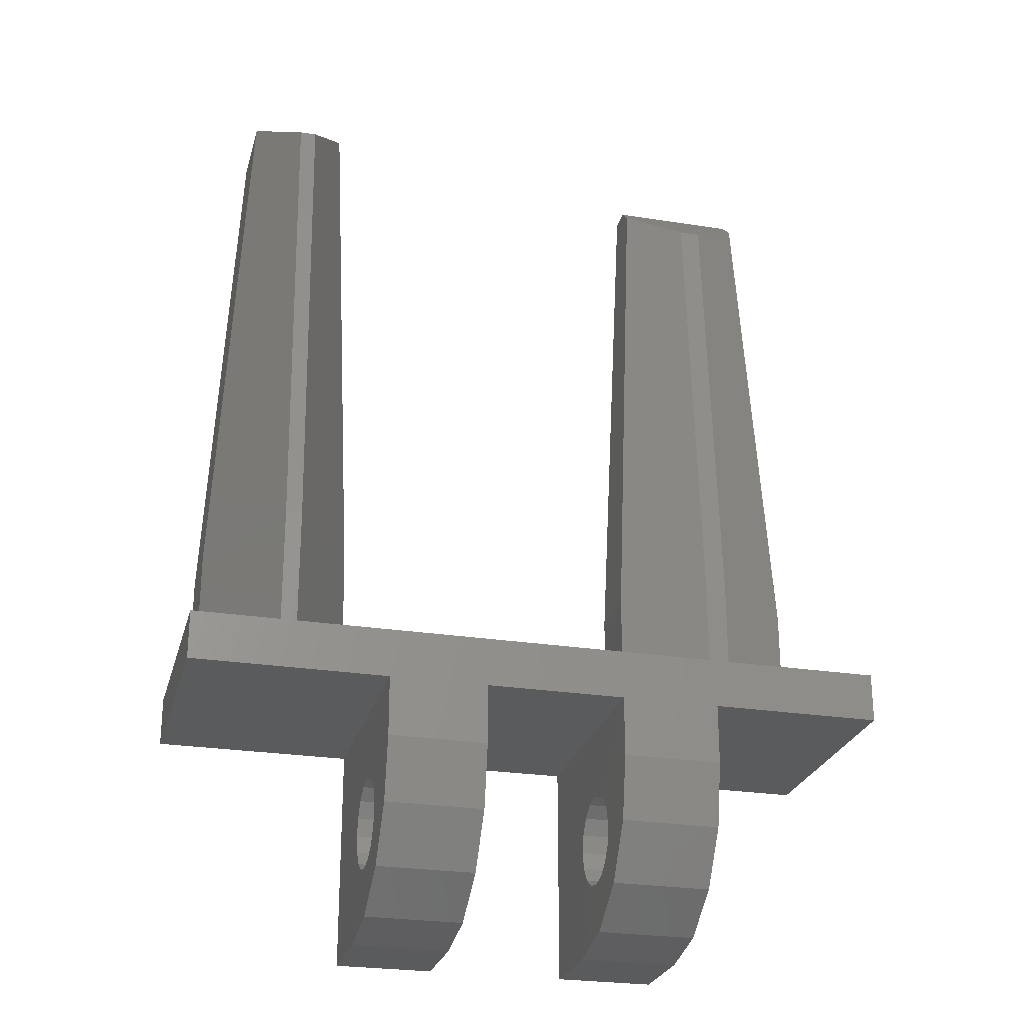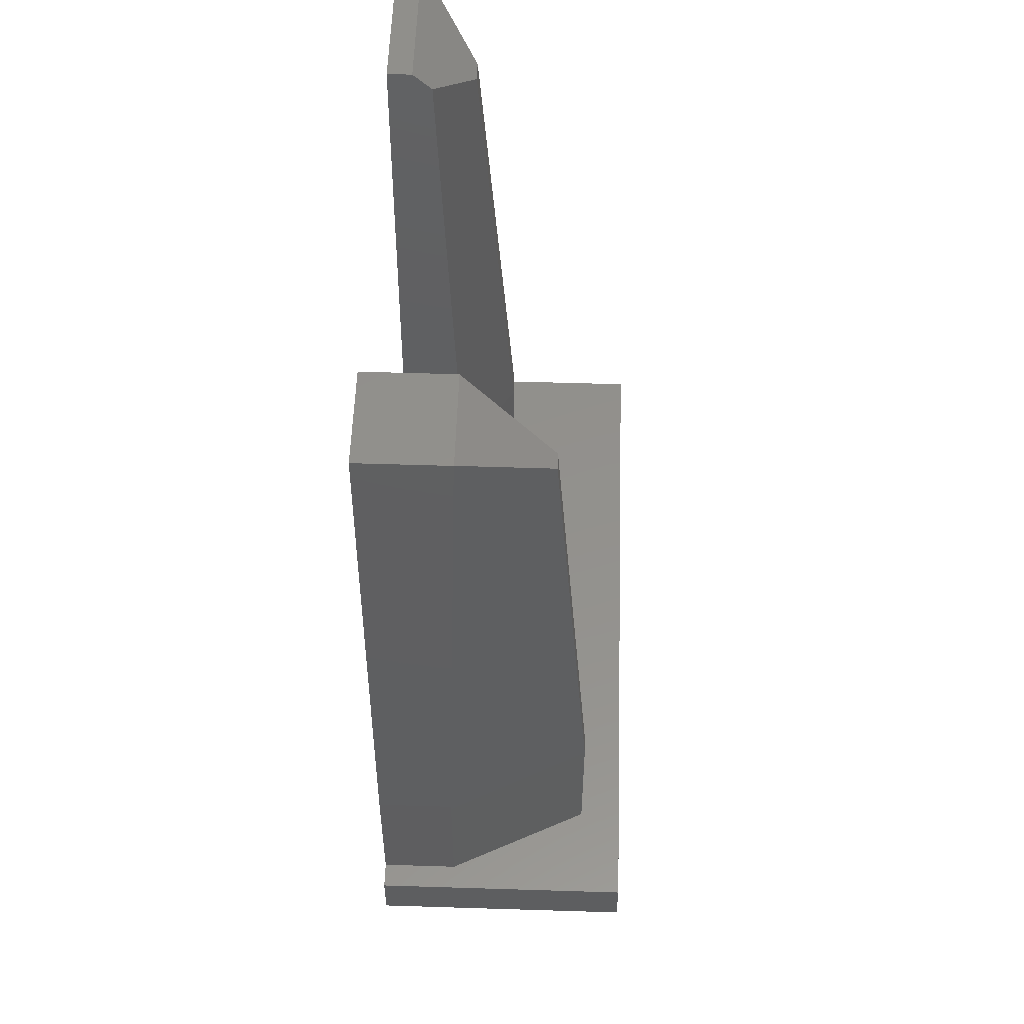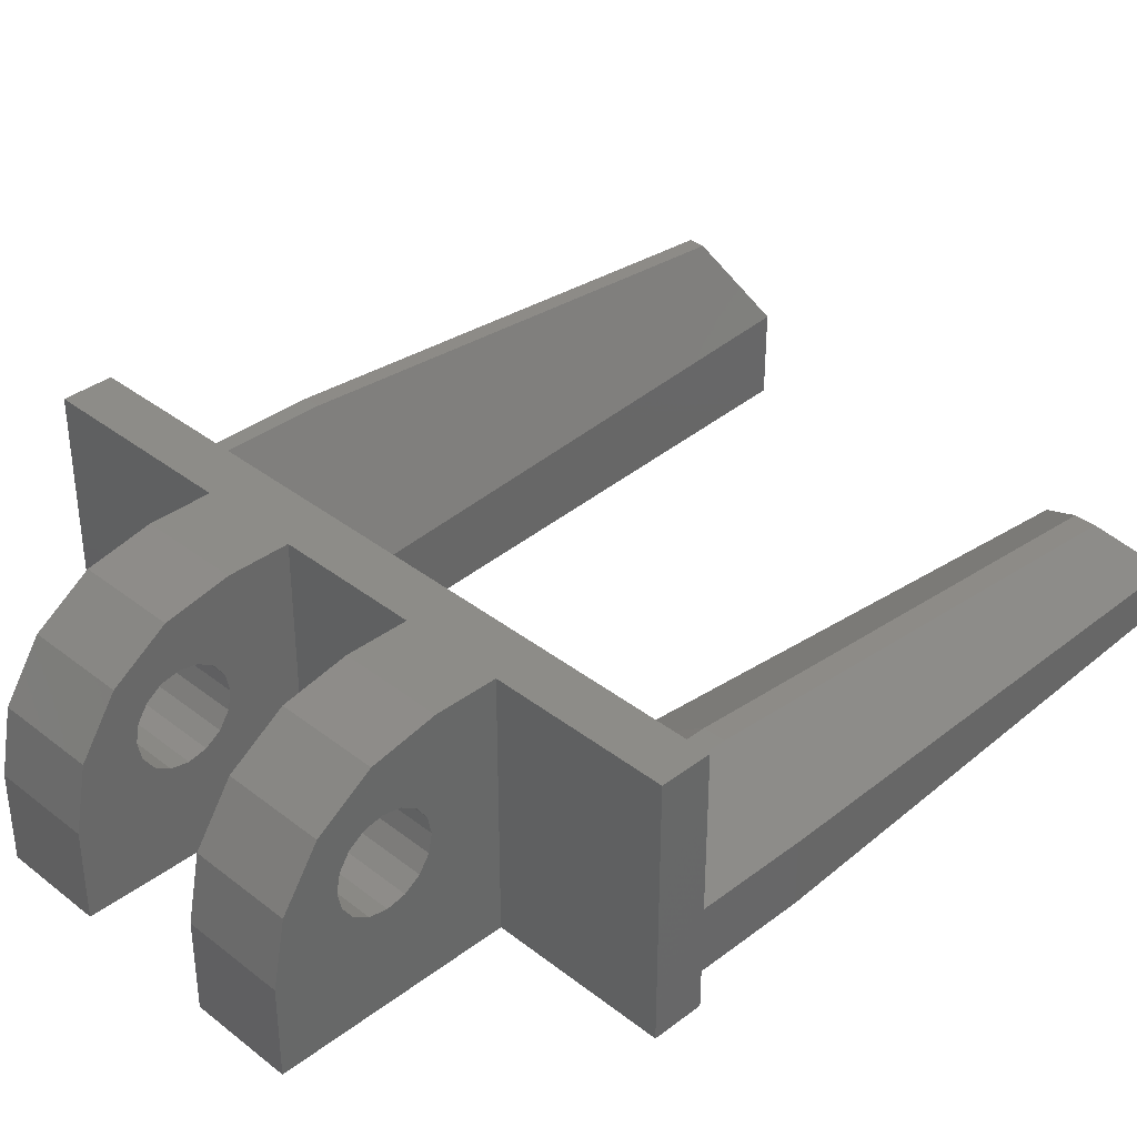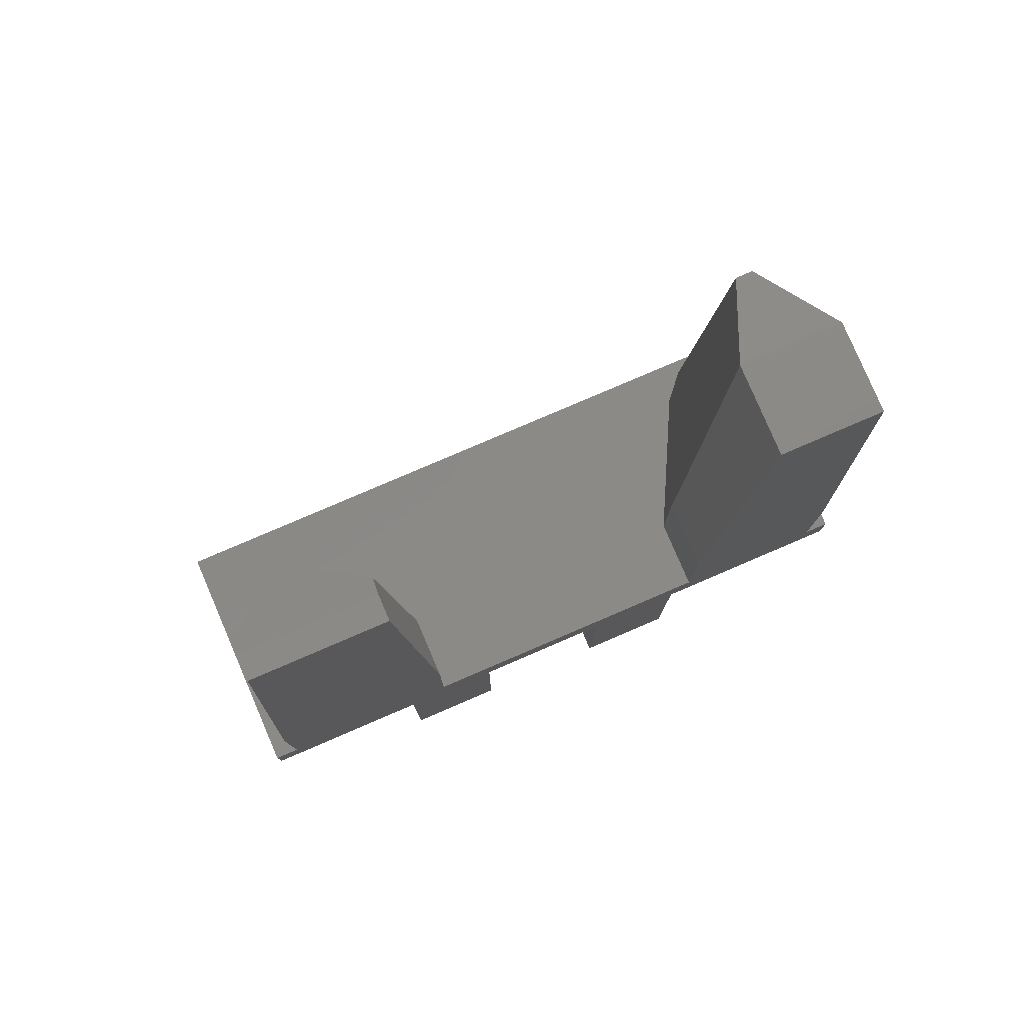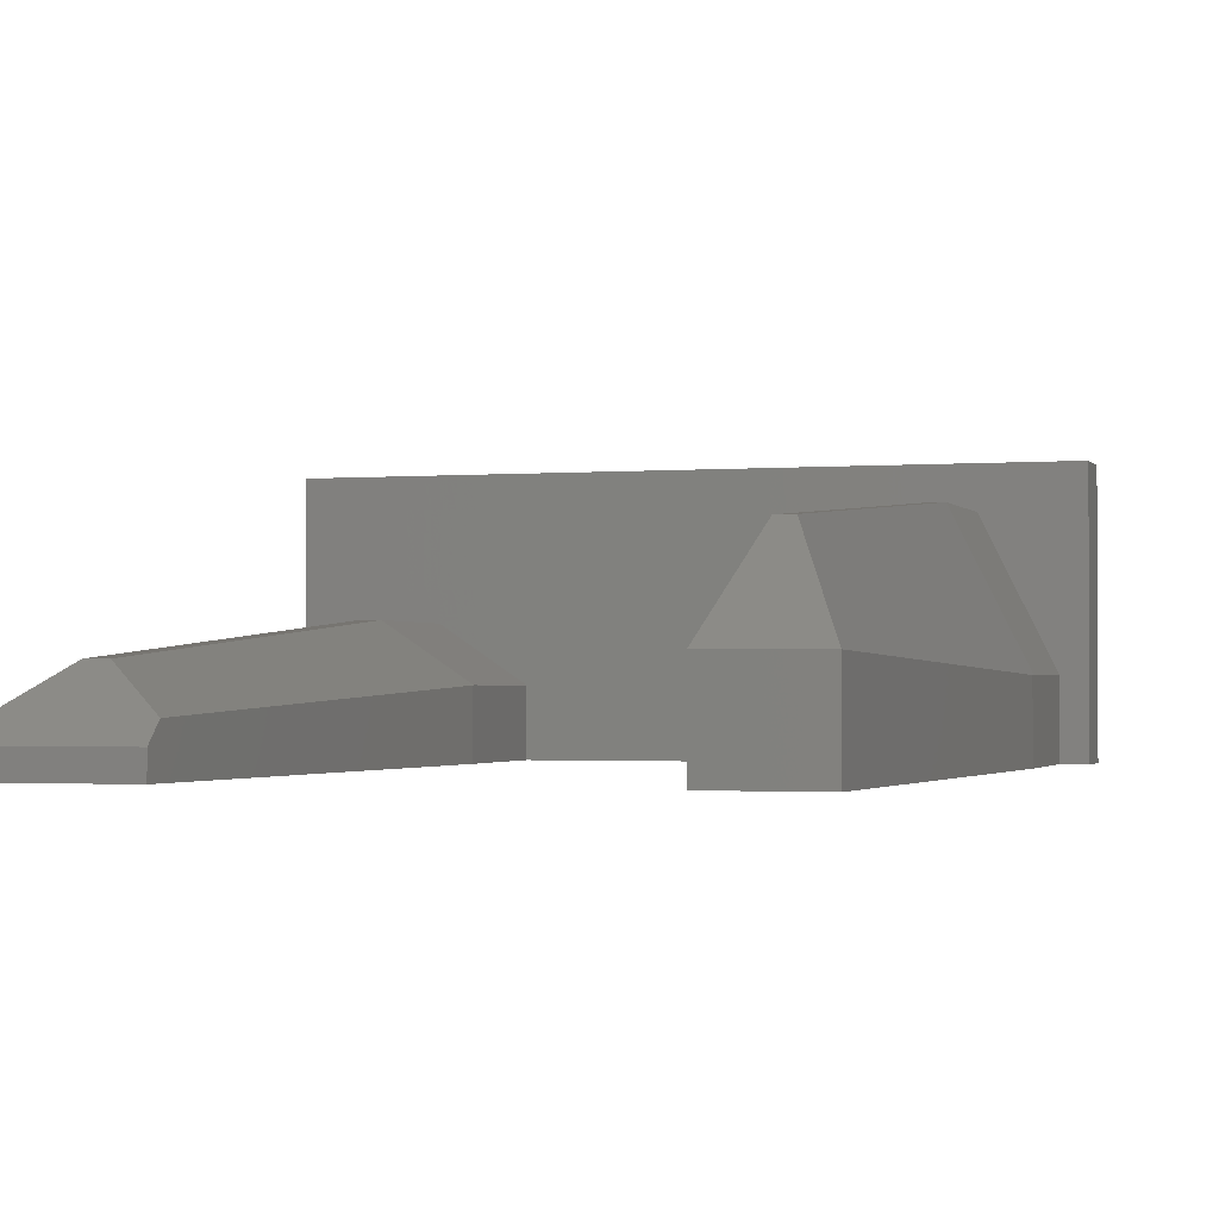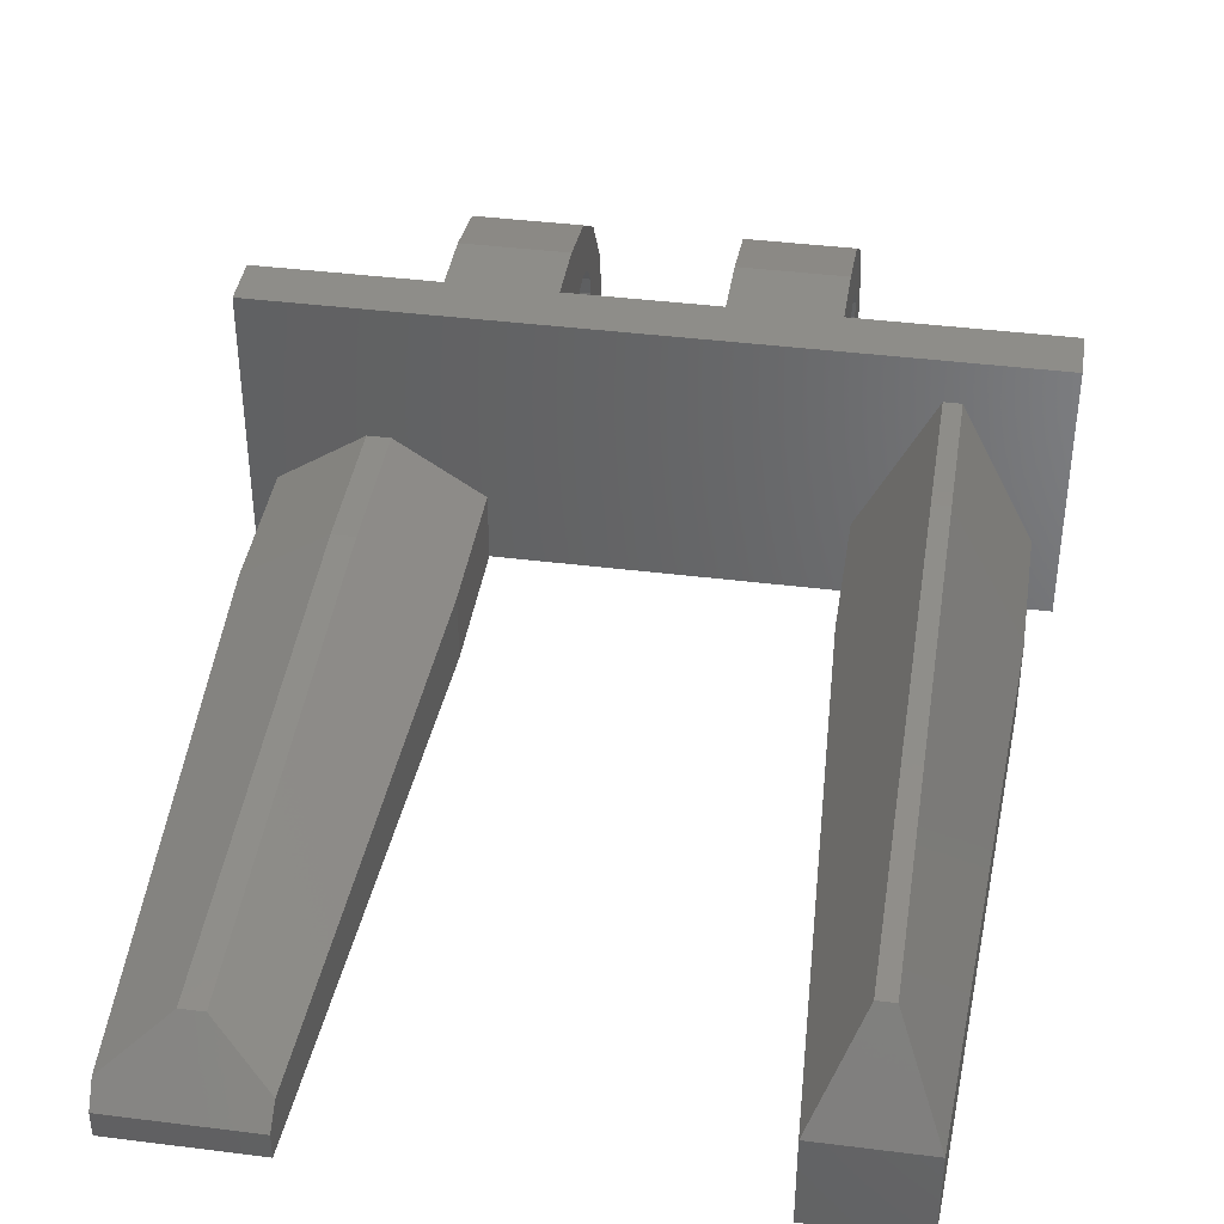
<metadata>
{"format":"stl","ext":"stl","renderer":"f3d","projection":"perspective","resolution":1024,"background":"white","views":[{"elev":-25.7,"azim":-14.2,"up":"+Y"},{"elev":54.2,"azim":-88.1,"up":"+Y"},{"elev":36.3,"azim":45.4,"up":"+Z"},{"elev":79.7,"azim":156.8,"up":"+Y"},{"elev":-1.5,"azim":-162.5,"up":"+Z"},{"elev":40.3,"azim":-171.2,"up":"+Z"}]}
</metadata>
<code>
# stl→obj: 219 verts, 442 faces
v 44.57 103.8 41.78
v 45.17 91.9 40.8
v 44.17 111.9 40.8
v 39.87 85.1 50
v 39.87 82.9 50
v 39.87 85.1 40.8
v 39.87 82.47 46.65
v 36.27 80.25 44.43
v 36.27 76.9 40.8
v 36.27 79.7 44.8
v 21.77 101.9 42.27
v 22.27 111.9 43.99
v 22.27 111.9 40.8
v 21.27 91.9 40.8
v 21.27 91.9 43.49
v 23.97 85.1 45.4
v 20.37 85.1 40.8
v 27.57 85.1 40.8
v 42.97 85.1 45.4
v 46.07 85.1 40.8
v 46.07 85.1 50
v 36.27 77.36 46.3
v 36.27 76.9 44
v 21.27 86.9 43.5
v 21.27 86.9 40.8
v 20.37 86.9 40.8
v 20.37 86.9 50
v 36.27 82.9 50
v 36.27 85.1 40.8
v 36.27 82.47 46.65
v 38.37 86.9 40.8
v 26.87 86.9 43.5
v 24.37 86.9 48.5
v 36.27 85.1 50
v 39.87 76.9 40.8
v 36.27 82.1 44.8
v 36.27 81.55 44.43
v 21.27 89.86 42.42
v 46.07 86 45.4
v 46.07 86.9 40.8
v 46.07 86.9 50
v 31.17 85.1 50
v 31.17 82.9 50
v 31.17 85.1 40.8
v 31.17 82.47 46.65
v 26.87 86.9 40.8
v 38.37 86.9 43.2
v 39.87 77.36 46.3
v 39.87 76.9 44
v 45.17 86.9 43.2
v 45.17 86.9 40.8
v 31.17 82.6 46
v 31.17 76.9 40.8
v 27.57 76.9 40.8
v 27.57 80.25 44.43
v 27.57 79.7 44.8
v 45.17 89.89 42.24
v 45.17 91.9 43.19
v 38.37 89.89 42.24
v 38.37 91.9 40.8
v 24.07 111.9 42.93
v 36.27 80.9 44.3
v 36.27 82.47 45.35
v 27.57 77.36 46.3
v 27.57 76.9 44
v 25.87 111.9 43.99
v 25.87 111.9 40.8
v 39.87 81.55 44.43
v 26.87 89.86 42.42
v 26.87 91.9 40.8
v 26.87 91.9 43.49
v 39.87 82.1 44.8
v 31.17 82.47 45.35
v 31.17 82.1 44.8
v 31.17 81.55 44.43
v 33.72 85.1 45.4
v 31.17 80.9 44.3
v 26.37 101.9 42.27
v 38.96 103.8 41.78
v 39.37 111.9 41.7
v 39.37 111.9 40.8
v 38.37 91.9 43.19
v 31.17 77.36 46.3
v 31.17 76.9 44
v 27.57 85.1 50
v 27.57 82.9 50
v 39.87 82.47 45.35
v 39.87 82.6 46
v 31.17 80.25 44.43
v 20.37 85.1 50
v 38.07 76.9 42.4
v 27.57 82.6 46
v 27.57 82.47 45.35
v 39.87 80.9 44.3
v 39.87 80.25 44.43
v 20.37 86 45.4
v 31.17 79.7 44.8
v 41.77 111.9 41.25
v 27.57 82.1 44.8
v 27.57 81.55 44.43
v 44.17 111.9 41.7
v 29.37 76.9 42.4
v 27.57 80.9 44.3
v 27.57 82.47 46.65
v 39.87 79.7 44.8
v 36.27 82.6 46
v 41.77 111 42.65
v 44.2 111.3 42.39
v 39.33 111.3 42.39
v 45.17 91.83 43.2
v 38.37 91.83 43.2
v 42.17 109.9 43.85
v 39.76 99.36 43.57
v 41.37 109.9 43.85
v 43.77 99.36 43.57
v 21.27 91.71 43.5
v 26.87 91.71 43.5
v 22.27 111.9 44
v 25.86 111.9 44
v 41.37 91.9 45.2
v 42.17 91.9 45.2
v 43.67 89.38 44.2
v 42.17 86.9 45.2
v 39.87 89.38 44.2
v 41.37 86.9 45.2
v 22.43 101.5 45.1
v 25.7 101.5 45.1
v 23.77 86.9 48.5
v 25.62 89.35 46
v 22.52 89.35 46
v 23.77 91.9 48.5
v 24.37 91.9 48.5
v 41.77 100.9 44.52
v 29.37 77.13 45.15
v 38.07 77.13 45.15
v 23.77 109.9 47.15
v 24.37 109.9 47.15
v 24.07 110.9 45.57
v 38.07 80.57 44.36
v 38.07 81.23 44.36
v 29.37 80.57 44.36
v 29.37 81.23 44.36
v 29.37 79.97 44.61
v 29.37 81.83 44.61
v 38.07 81.83 44.61
v 38.07 79.97 44.61
v 38.07 79.51 45.07
v 36.27 79.33 45.35
v 38.07 82.29 45.07
v 29.37 79.51 45.07
v 31.17 79.33 45.35
v 27.57 79.33 45.35
v 39.87 79.33 45.35
v 29.37 82.29 45.07
v 41.77 89.4 45.2
v 29.37 82.54 45.67
v 38.07 79.26 45.67
v 36.27 79.2 46
v 38.07 82.54 45.67
v 29.37 79.26 45.67
v 27.57 79.2 46
v 39.87 79.2 46
v 31.17 79.2 46
v 29.37 82.54 46.33
v 27.57 79.33 46.65
v 36.27 79.33 46.65
v 29.37 79.26 46.33
v 38.07 79.26 46.33
v 39.87 79.33 46.65
v 31.17 79.33 46.65
v 38.07 82.54 46.33
v 36.27 78.66 48.24
v 29.37 78.01 47.27
v 31.17 78.66 48.24
v 27.57 78.66 48.24
v 39.87 78.66 48.24
v 38.07 78.01 47.27
v 36.27 80.6 49.54
v 36.27 82.1 47.2
v 29.37 79.51 46.93
v 31.17 79.7 47.2
v 38.07 82.29 46.93
v 38.07 79.51 46.93
v 36.27 79.7 47.2
v 39.87 79.7 47.2
v 29.37 82.29 46.93
v 31.17 82.1 47.2
v 31.17 80.6 49.54
v 27.57 82.1 47.2
v 39.87 80.6 49.54
v 27.57 80.6 49.54
v 39.87 82.1 47.2
v 27.57 79.7 47.2
v 24.07 100.9 47.82
v 29.37 79.97 47.39
v 27.57 80.25 47.57
v 39.87 80.25 47.57
v 31.17 80.25 47.57
v 38.07 79.97 47.39
v 36.27 80.25 47.57
v 36.27 81.55 47.57
v 27.57 81.55 47.57
v 29.37 81.83 47.39
v 38.07 81.83 47.39
v 39.87 81.55 47.57
v 31.17 81.55 47.57
v 38.07 80.57 47.64
v 36.27 80.9 47.7
v 29.37 80.57 47.64
v 31.17 80.9 47.7
v 27.57 80.9 47.7
v 38.07 81.23 47.64
v 39.87 80.9 47.7
v 29.37 81.23 47.64
v 38.07 79.63 48.89
v 29.37 79.63 48.89
v 24.07 89.4 48.5
v 29.37 81.75 49.77
v 38.07 81.75 49.77
f 1 2 3
f 4 5 6
f 5 7 6
f 8 9 10
f 11 12 13
f 11 13 14
f 11 14 15
f 16 17 18
f 19 6 20
f 19 20 21
f 10 9 22
f 19 4 6
f 22 9 23
f 24 25 26
f 27 24 26
f 28 29 30
f 31 32 33
f 34 29 28
f 6 35 29
f 36 29 37
f 38 15 14
f 38 14 25
f 38 25 24
f 39 40 41
f 42 43 44
f 39 21 20
f 39 20 40
f 43 45 44
f 31 46 32
f 47 31 33
f 48 49 35
f 50 40 51
f 41 40 50
f 25 17 26
f 45 52 44
f 18 17 25
f 18 53 54
f 55 54 56
f 57 50 51
f 57 51 2
f 57 2 58
f 59 60 31
f 61 13 12
f 37 9 62
f 63 29 36
f 64 54 65
f 61 66 67
f 61 67 13
f 6 68 35
f 69 32 46
f 69 46 70
f 69 70 71
f 72 68 6
f 52 73 44
f 73 74 44
f 74 75 44
f 44 75 53
f 76 44 29
f 76 29 34
f 75 77 53
f 76 42 44
f 46 53 18
f 46 18 25
f 14 46 25
f 44 53 46
f 78 67 66
f 56 54 64
f 78 71 70
f 78 70 67
f 79 80 81
f 79 81 60
f 79 60 82
f 83 84 53
f 85 18 86
f 70 46 14
f 29 44 46
f 29 35 9
f 6 29 46
f 3 2 81
f 31 6 46
f 87 72 6
f 88 87 6
f 7 88 6
f 29 9 37
f 16 18 85
f 77 89 53
f 16 90 17
f 91 23 9
f 92 18 93
f 59 82 60
f 94 95 35
f 59 31 47
f 96 27 26
f 96 26 17
f 96 17 90
f 89 97 53
f 98 81 80
f 99 18 100
f 98 101 3
f 98 3 81
f 102 65 54
f 102 54 53
f 102 53 84
f 103 54 55
f 97 83 53
f 81 2 60
f 1 3 101
f 86 18 104
f 91 35 49
f 100 54 103
f 105 48 35
f 91 9 35
f 1 58 2
f 95 105 35
f 18 54 100
f 62 9 8
f 93 18 99
f 106 29 63
f 13 70 14
f 67 70 13
f 104 18 92
f 68 94 35
f 20 6 31
f 2 51 60
f 30 29 106
f 40 20 51
f 60 20 31
f 51 20 60
f 98 80 101
f 107 101 80
f 107 108 101
f 79 109 80
f 1 101 108
f 107 80 109
f 79 82 109
f 1 108 58
f 57 58 110
f 57 110 50
f 59 47 111
f 59 111 82
f 78 66 71
f 11 15 12
f 107 112 108
f 113 114 109
f 107 109 114
f 113 109 82
f 115 108 112
f 115 58 108
f 91 49 23
f 102 84 65
f 38 24 116
f 69 71 117
f 38 116 15
f 69 117 32
f 107 114 112
f 61 118 119
f 61 12 118
f 61 119 66
f 115 110 58
f 113 82 111
f 113 111 120
f 115 121 110
f 122 50 110
f 122 123 50
f 124 111 47
f 125 47 33
f 41 50 123
f 124 120 111
f 122 110 121
f 124 47 125
f 126 15 116
f 127 71 66
f 126 12 15
f 127 117 71
f 128 24 27
f 129 33 32
f 129 32 117
f 130 131 116
f 126 116 131
f 129 117 132
f 127 132 117
f 130 116 24
f 130 24 128
f 115 112 121
f 113 120 114
f 133 121 112
f 133 114 120
f 133 112 114
f 127 66 119
f 126 118 12
f 134 64 65
f 134 84 83
f 135 49 48
f 135 23 49
f 126 136 118
f 127 119 137
f 134 65 84
f 135 22 23
f 138 119 118
f 138 137 119
f 138 118 136
f 122 121 123
f 124 125 120
f 139 62 8
f 140 37 62
f 139 94 62
f 140 94 68
f 140 62 94
f 139 95 94
f 141 89 77
f 141 77 103
f 141 103 55
f 142 77 75
f 142 100 103
f 142 103 77
f 139 8 95
f 142 75 100
f 141 55 89
f 140 68 37
f 143 89 55
f 144 75 74
f 145 37 68
f 145 36 37
f 144 99 100
f 145 68 72
f 143 55 56
f 146 105 95
f 144 100 75
f 146 95 8
f 146 8 10
f 143 97 89
f 133 120 121
f 145 72 36
f 144 74 99
f 146 10 105
f 143 56 97
f 147 105 10
f 147 10 148
f 149 63 36
f 150 151 97
f 150 97 56
f 150 56 152
f 149 72 87
f 147 153 105
f 153 48 105
f 149 36 72
f 154 99 74
f 151 83 97
f 152 56 64
f 154 74 73
f 148 10 22
f 154 93 99
f 154 73 93
f 149 87 63
f 150 152 151
f 147 148 153
f 127 137 132
f 126 131 136
f 135 48 22
f 134 83 64
f 155 120 125
f 155 121 120
f 123 125 27
f 155 125 123
f 125 33 27
f 41 123 27
f 155 123 121
f 156 93 73
f 157 148 158
f 158 148 22
f 159 106 63
f 160 152 161
f 157 162 153
f 160 163 151
f 160 151 152
f 157 153 148
f 162 48 153
f 161 152 64
f 163 83 151
f 156 73 52
f 156 92 93
f 159 63 87
f 159 87 88
f 19 21 4
f 39 41 21
f 16 85 90
f 96 90 27
f 76 34 42
f 138 136 137
f 160 161 163
f 157 158 162
f 156 52 92
f 159 88 106
f 164 104 92
f 164 92 52
f 165 161 64
f 166 158 22
f 129 132 33
f 167 161 165
f 164 52 45
f 167 163 161
f 168 169 162
f 168 162 158
f 168 158 166
f 167 170 163
f 170 83 163
f 169 48 162
f 130 128 131
f 171 88 7
f 171 106 88
f 171 30 106
f 172 166 22
f 173 83 174
f 173 64 83
f 173 175 64
f 175 165 64
f 176 48 169
f 177 172 22
f 174 83 170
f 177 48 176
f 177 22 48
f 168 166 169
f 167 165 170
f 164 45 104
f 171 7 30
f 178 30 179
f 180 181 170
f 182 179 30
f 182 30 7
f 183 166 184
f 183 169 166
f 183 185 169
f 186 45 187
f 43 188 45
f 188 187 45
f 181 174 170
f 186 189 104
f 186 104 45
f 5 190 7
f 28 30 178
f 86 104 191
f 191 104 189
f 184 166 172
f 182 7 192
f 190 192 7
f 185 176 169
f 193 165 175
f 180 165 193
f 180 170 165
f 180 193 181
f 182 192 179
f 183 184 185
f 186 187 189
f 194 137 136
f 194 132 137
f 194 136 131
f 195 181 193
f 196 193 175
f 197 176 185
f 195 193 196
f 195 198 181
f 199 184 200
f 199 185 184
f 178 179 201
f 199 197 185
f 191 189 202
f 203 202 189
f 198 174 181
f 204 179 192
f 204 192 205
f 204 201 179
f 200 184 172
f 190 205 192
f 203 189 187
f 188 206 187
f 203 187 206
f 177 176 172
f 173 174 175
f 195 196 198
f 199 200 197
f 203 206 202
f 204 205 201
f 207 200 208
f 209 210 198
f 211 196 175
f 209 198 196
f 191 202 175
f 210 174 198
f 212 201 205
f 206 174 210
f 188 174 206
f 212 205 213
f 214 206 210
f 207 213 197
f 214 211 202
f 212 208 201
f 214 202 206
f 209 196 211
f 202 211 175
f 207 197 200
f 213 176 197
f 178 201 172
f 201 208 172
f 190 176 205
f 205 176 213
f 208 200 172
f 214 210 211
f 207 208 213
f 209 211 210
f 212 213 208
f 194 131 132
f 215 176 190
f 216 175 174
f 215 172 176
f 216 191 175
f 216 174 188
f 215 178 172
f 217 131 128
f 33 128 27
f 217 132 131
f 217 128 33
f 217 33 132
f 215 190 178
f 216 188 191
f 218 86 191
f 218 188 43
f 218 191 188
f 219 190 5
f 219 178 190
f 219 28 178
f 219 5 28
f 218 43 86
f 34 27 42
f 85 27 90
f 43 85 86
f 42 85 43
f 42 27 85
f 41 27 21
f 5 34 28
f 4 34 5
f 4 27 34
f 21 27 4

</code>
